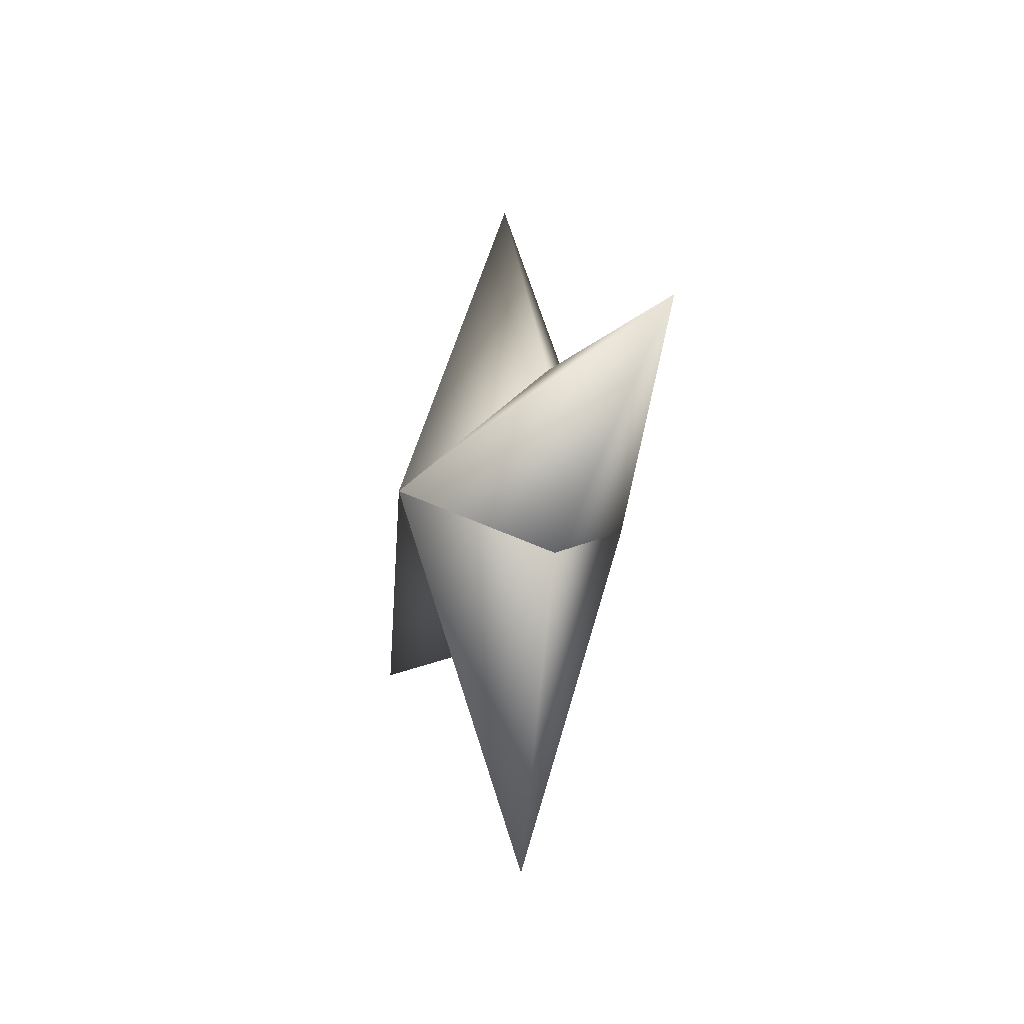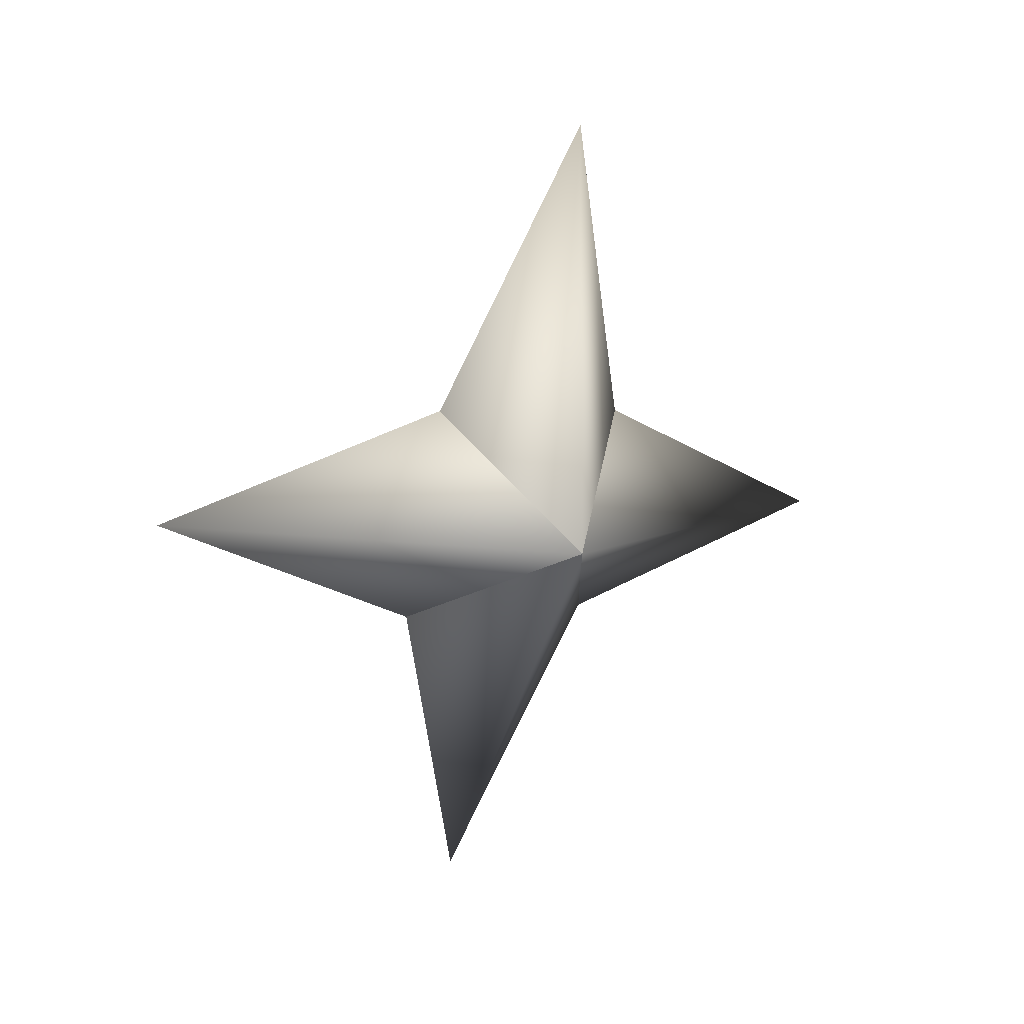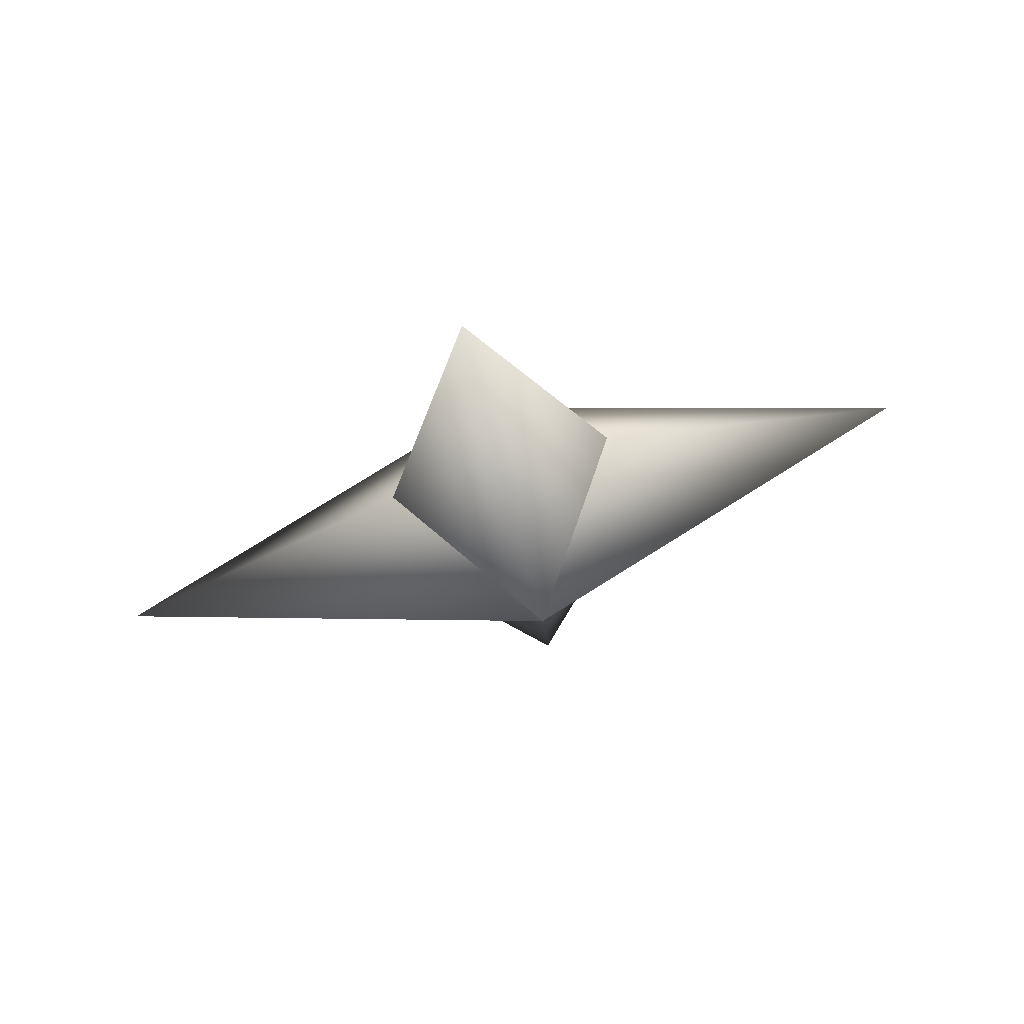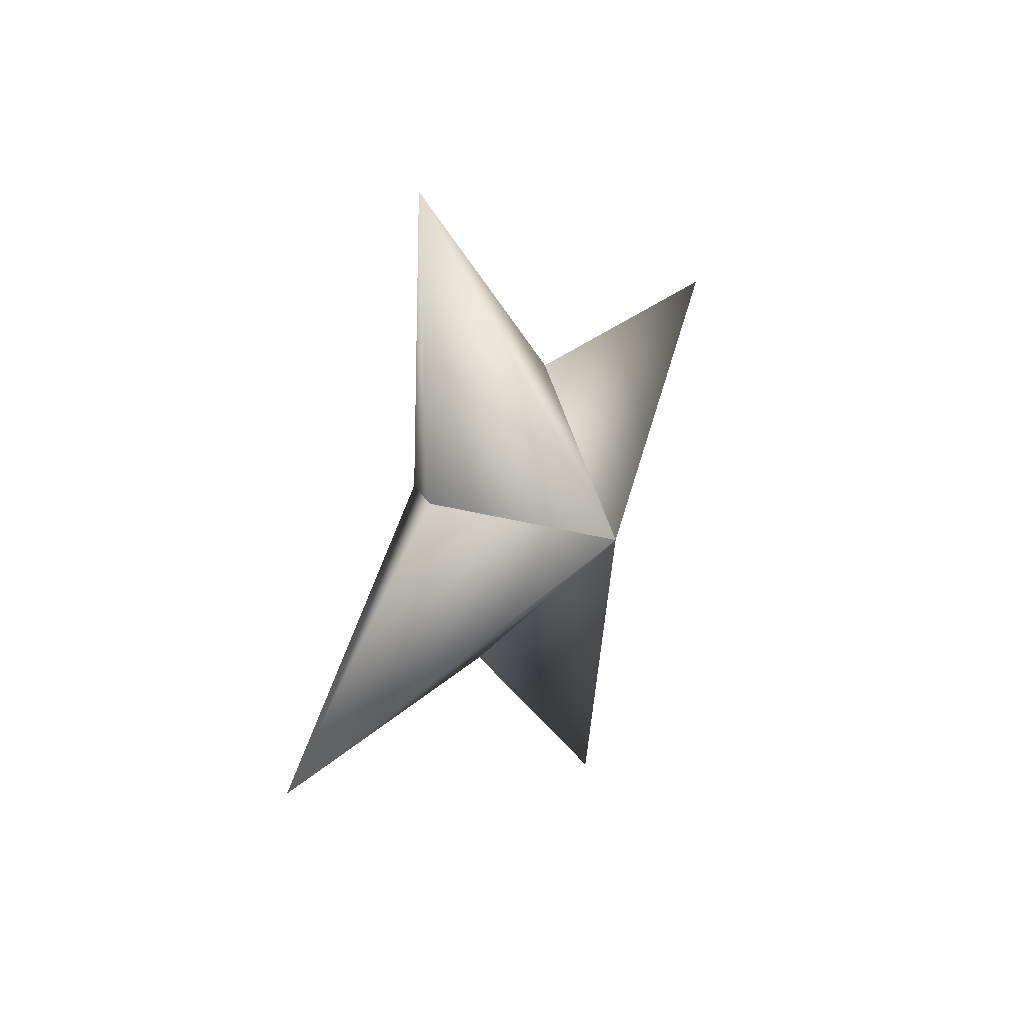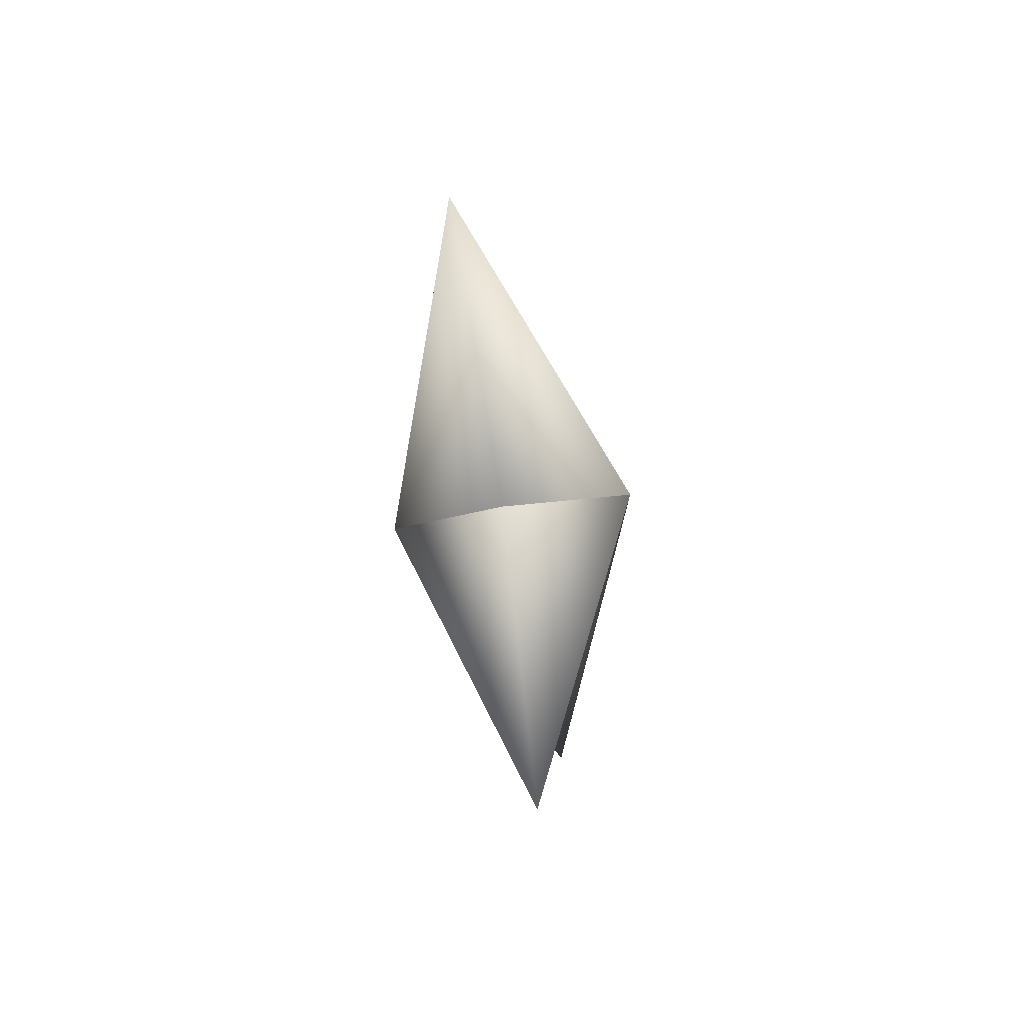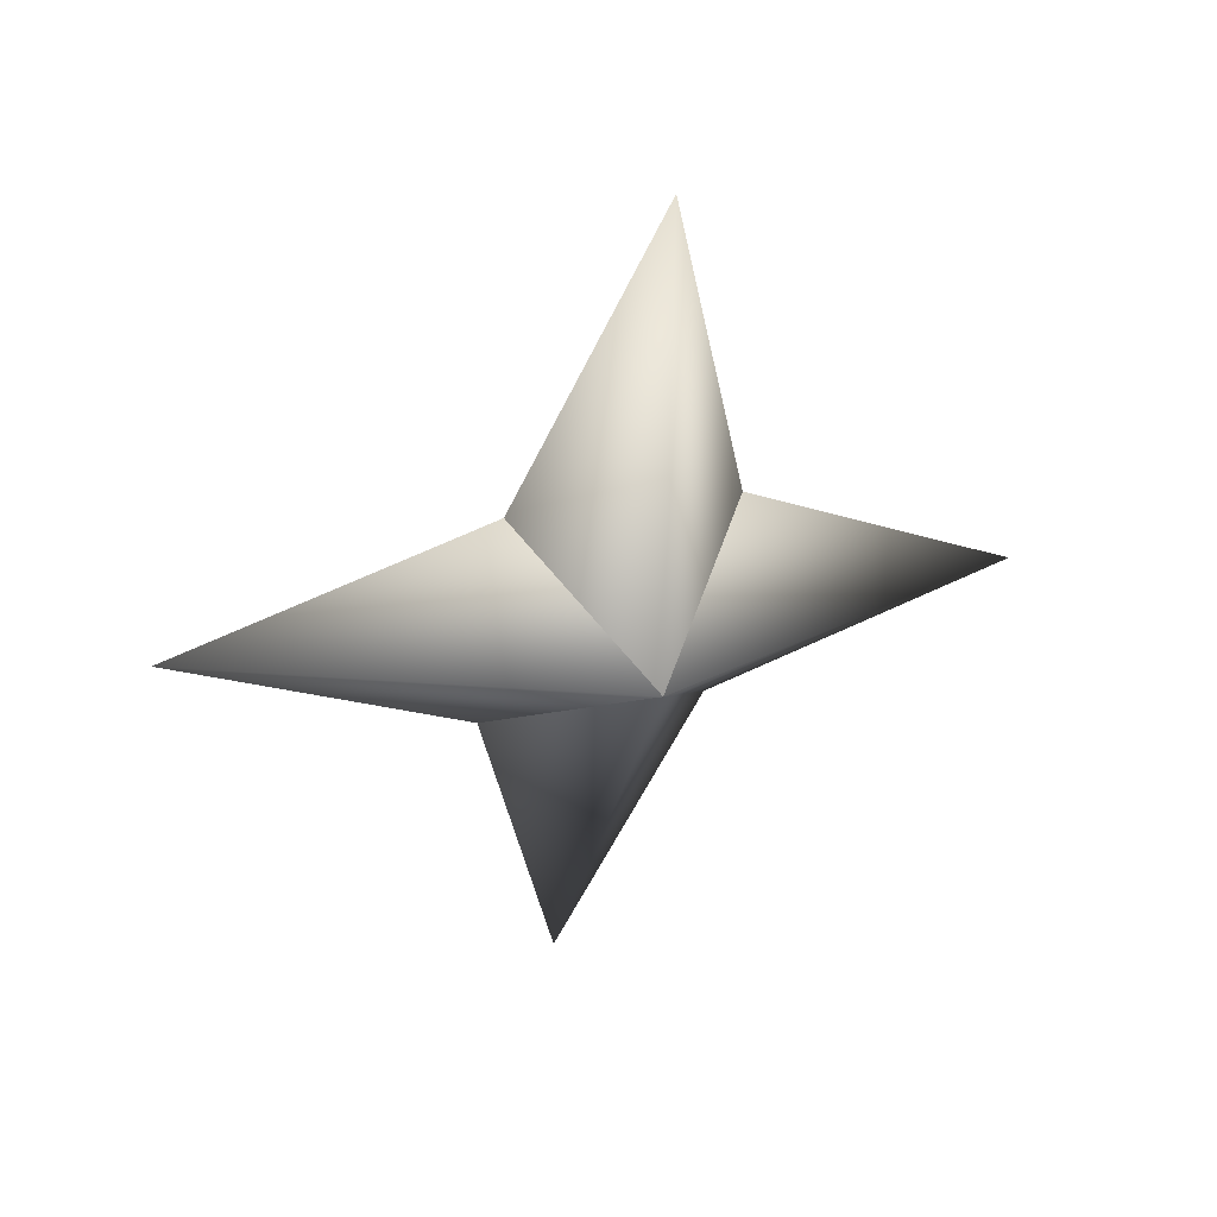
<metadata>
{"format":"obj","ext":"obj","renderer":"f3d","projection":"perspective","resolution":1024,"background":"white","views":[{"elev":-35.7,"azim":146.4,"up":"+Z"},{"elev":8.5,"azim":58.4,"up":"+Y"},{"elev":77.5,"azim":-101.7,"up":"+Y"},{"elev":46.0,"azim":-145.1,"up":"+Y"},{"elev":-50.8,"azim":176.1,"up":"+Z"},{"elev":25.7,"azim":71.0,"up":"+Y"}]}
</metadata>
<code>
g ster245
v 2.284 -0.5013 -0.1133
v 0.5565 2.103 1.901
v 1.582 7.314 -0.4949
v 0.3058 1.882 -2.17
v -2.284 0.502 0.1133
v -2.284 0.502 0.1133
v -0.3056 -1.882 2.17
v -1.582 -7.314 0.4949
v -0.556 -2.103 -1.901
v 2.284 -0.5013 -0.1133
v -0.556 -2.103 -1.901
v -0.4598 -0.4059 -7.475
v -2.284 0.502 0.1133
v 2.284 -0.5013 -0.1133
v 0.3058 1.882 -2.17
v -2.284 0.502 0.1133
v 0.46 0.4066 7.475
v -0.3056 -1.882 2.17
v 2.284 -0.5013 -0.1133
v 0.5565 2.103 1.901
g ster245_0
f 3 2 1
f 4 3 1
f 3 5 2
f 4 5 3
f 8 7 6
f 9 8 6
f 8 10 7
f 9 10 8
f 13 12 11
f 11 12 14
f 13 15 12
f 12 15 14
f 18 17 16
f 19 17 18
f 17 20 16
f 19 20 17

</code>
